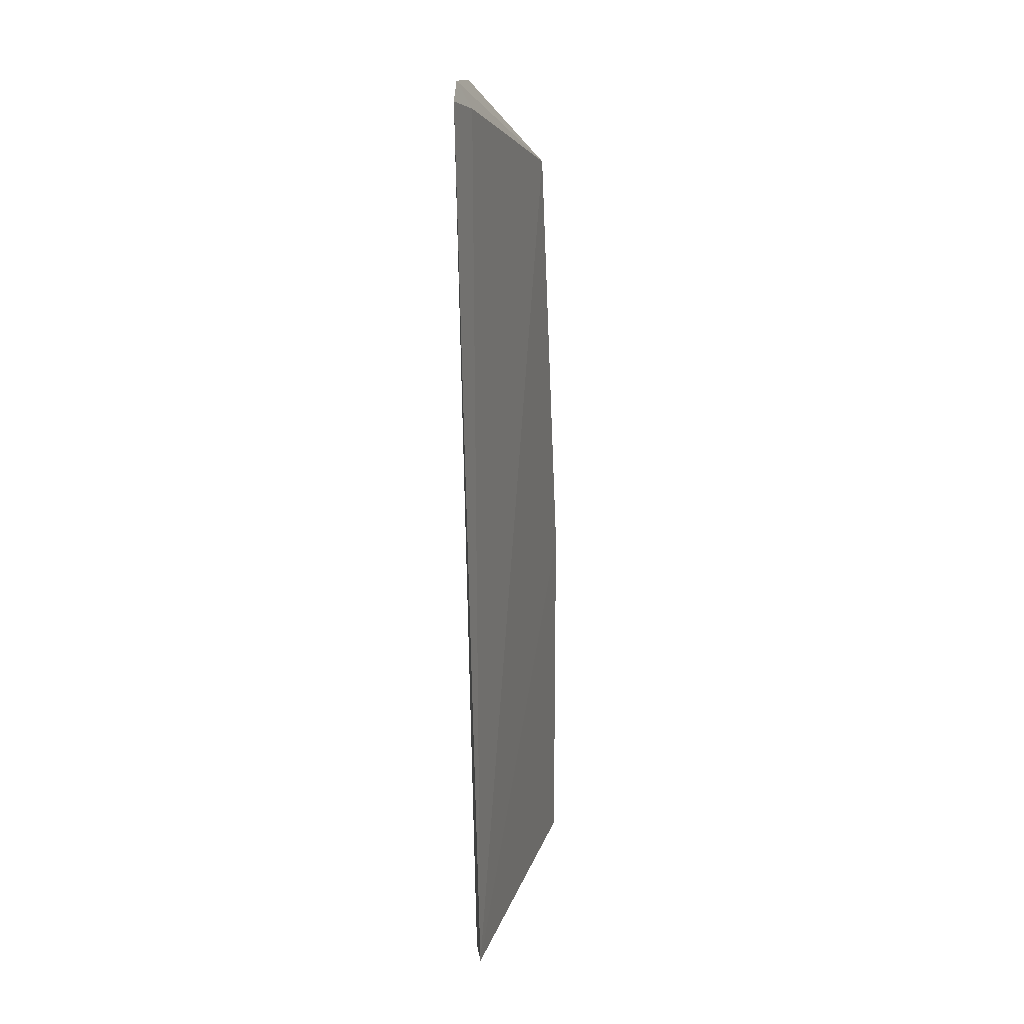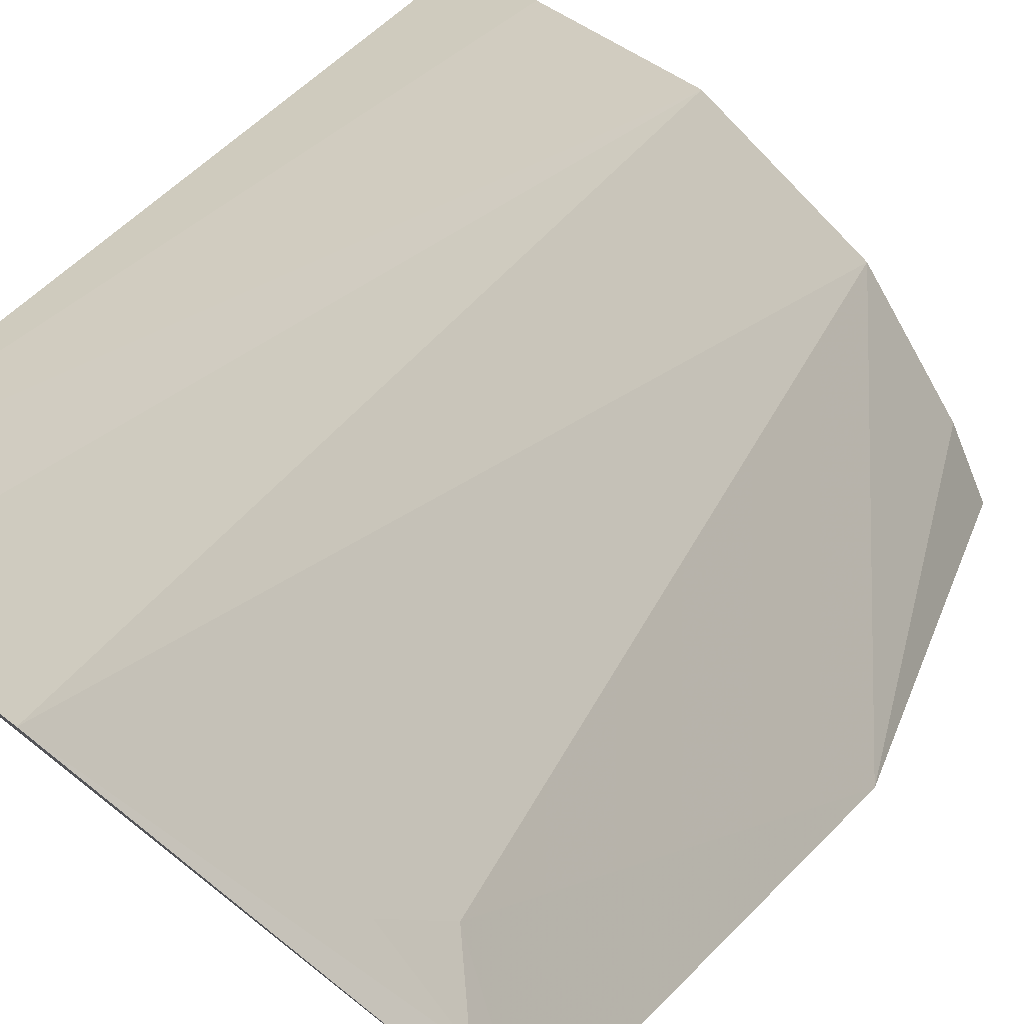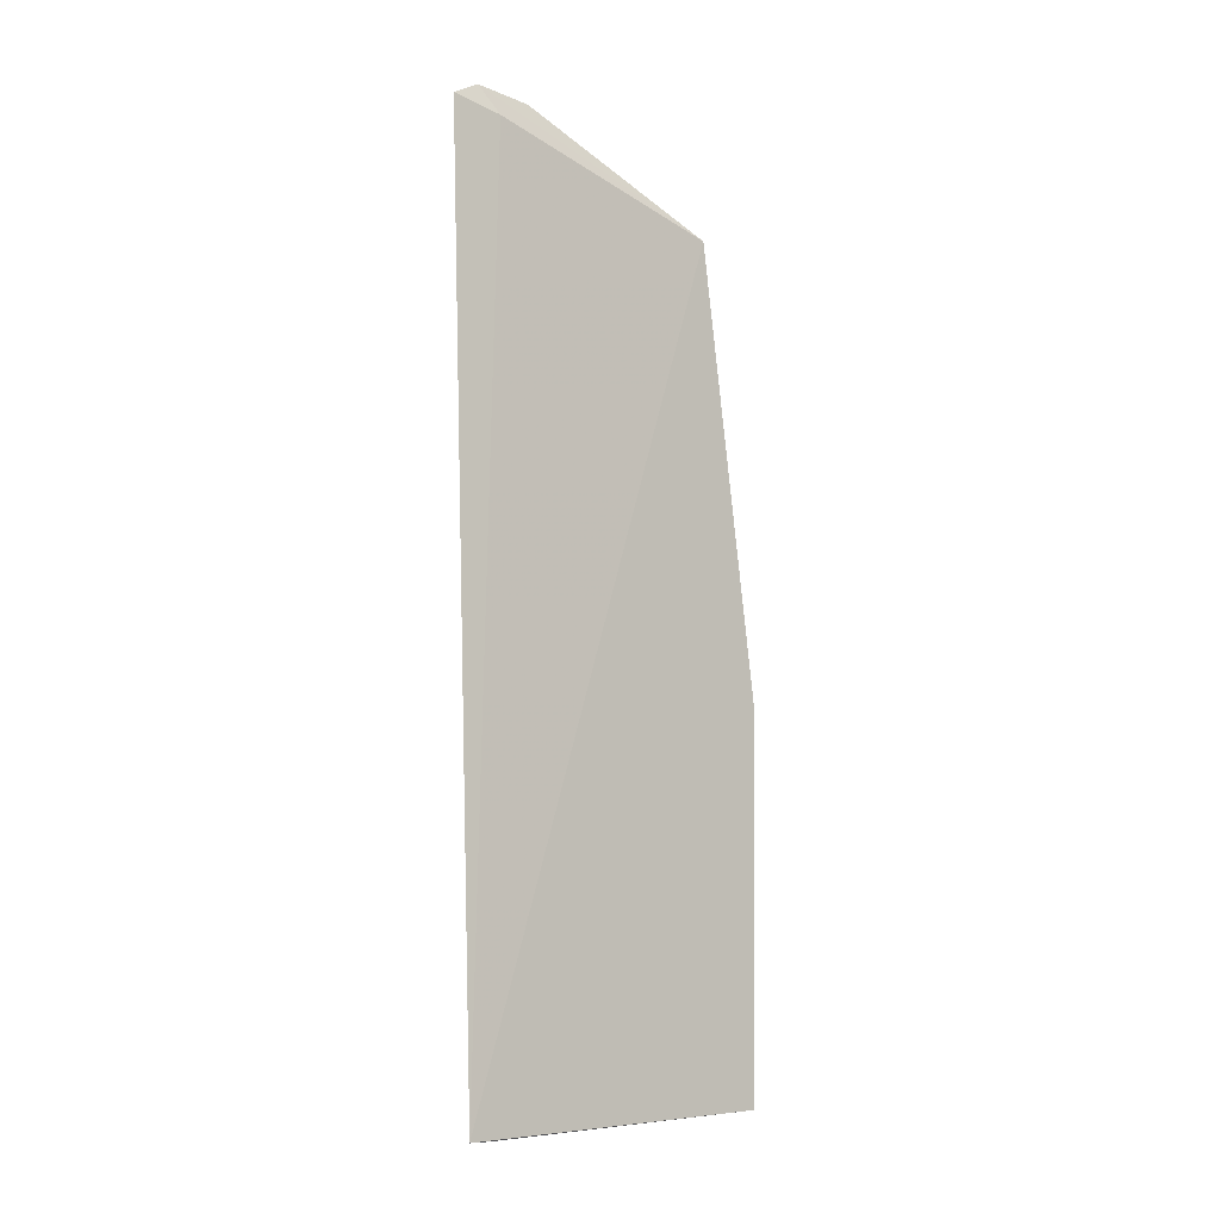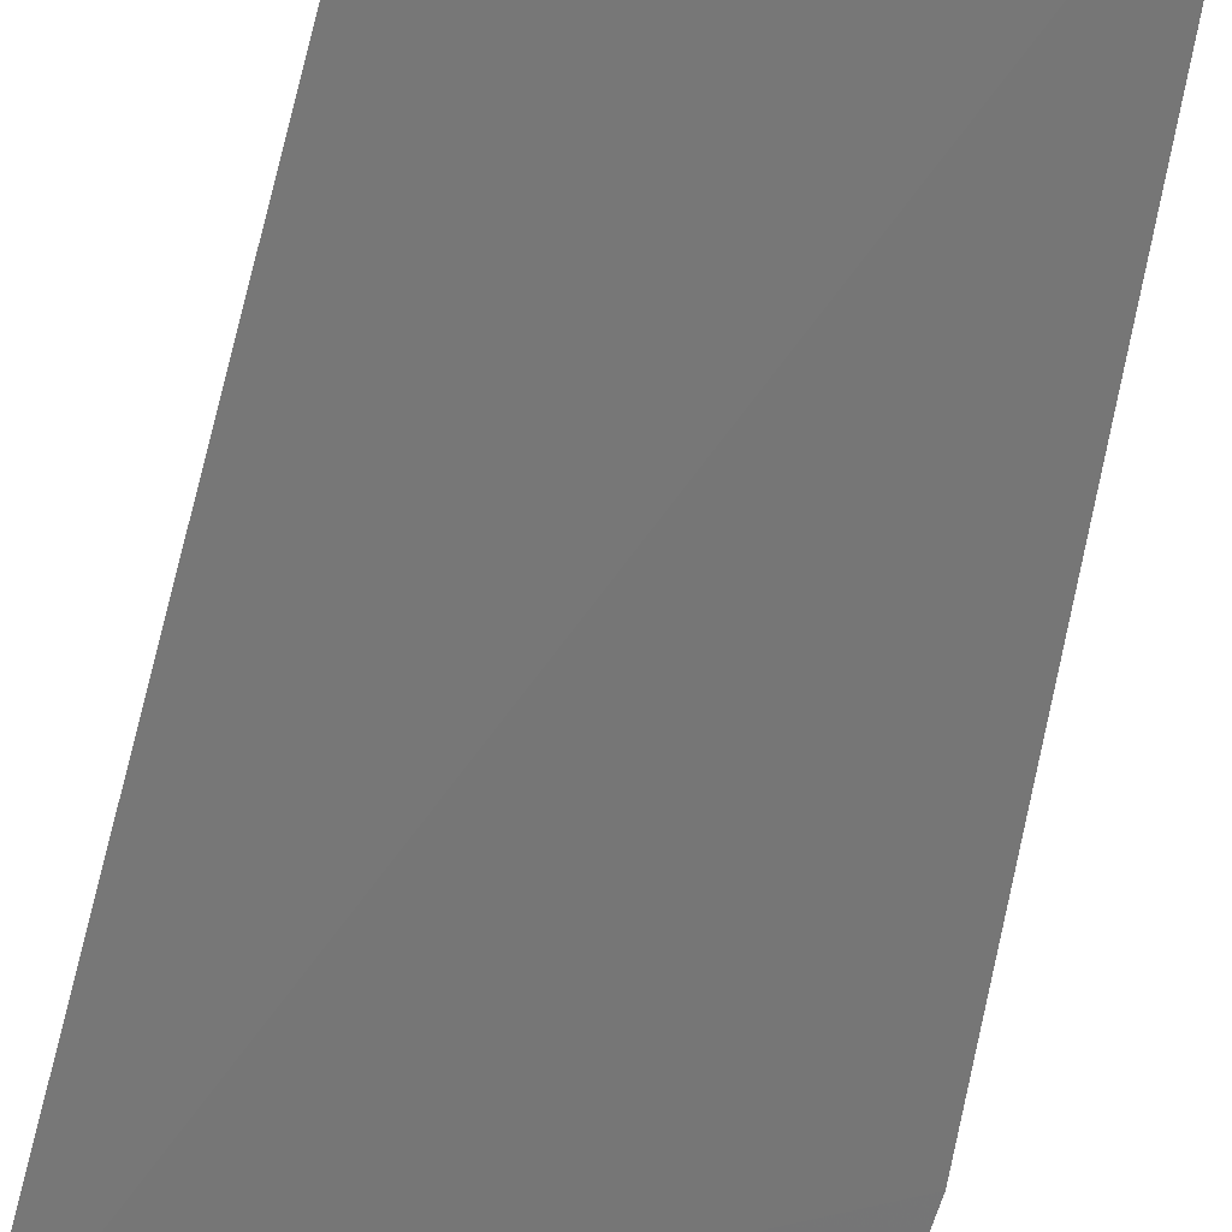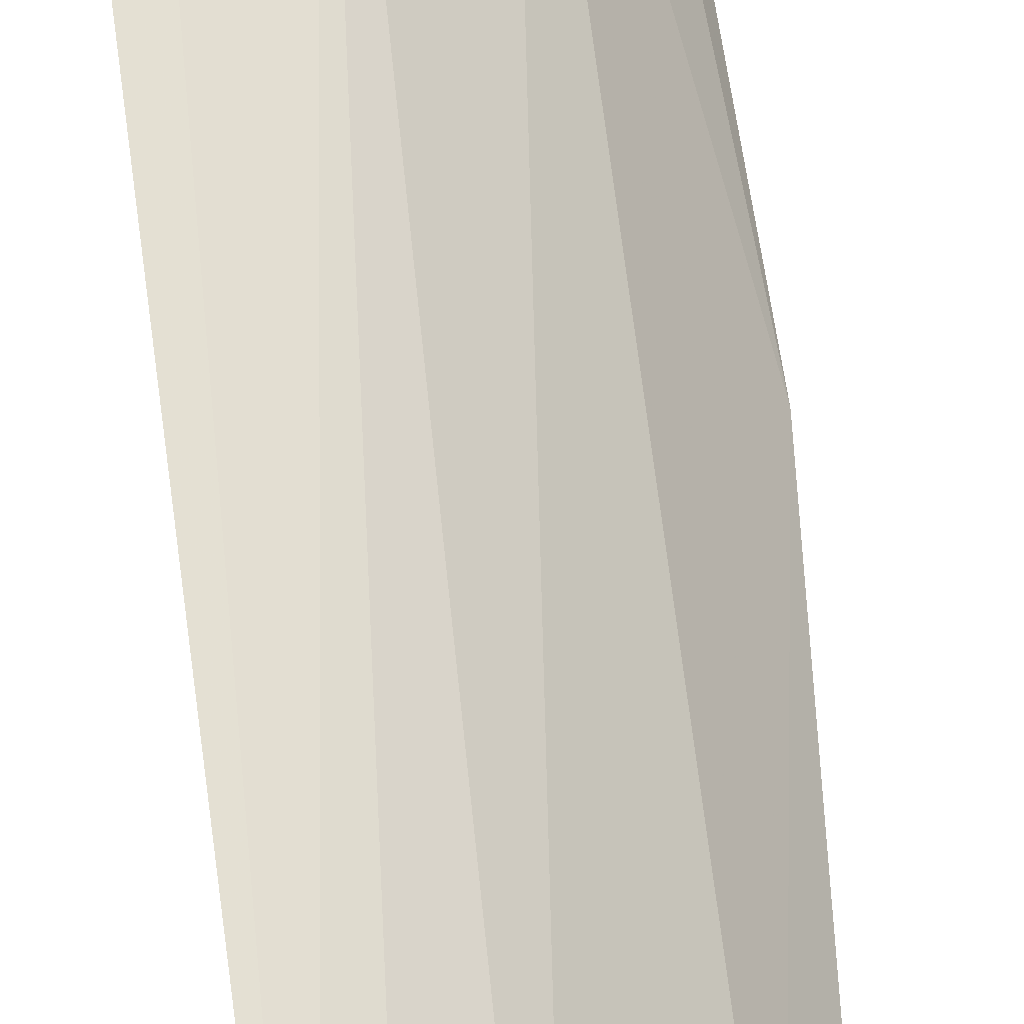
<metadata>
{"format":"obj","ext":"obj","renderer":"f3d","projection":"perspective","resolution":1024,"background":"white","views":[{"elev":18.0,"azim":-118.9,"up":"+Z"},{"elev":16.6,"azim":11.7,"up":"+Y"},{"elev":-5.7,"azim":-83.6,"up":"+Z"},{"elev":-53.2,"azim":-13.6,"up":"+Y"},{"elev":64.7,"azim":-7.6,"up":"+Y"}]}
</metadata>
<code>
v 0.1271 0.08345 0.3104
v 0.14 0.06794 0.006677
v 0.1201 0.1064 0.004728
v 0.05432 0.1599 0.3425
v 0.05343 0.1522 0.006847
v 0.08204 0.1398 0.3471
v 0.1418 0.06705 0.144
v 0.06663 0.1464 0.3385
v 0.06621 0.147 0.005592
v 0.1161 0.1018 0.2944
v 0.1348 0.08085 0.005926
v 0.06426 0.1537 0.3484
v 0.1207 0.09362 0.3104
v 0.09296 0.1334 0.004671
v 0.1101 0.1077 0.3107
f 7 5 2
f 7 1 5
f 8 5 1
f 8 4 5
f 9 3 2
f 9 2 5
f 9 5 4
f 10 3 6
f 10 7 3
f 10 1 7
f 11 7 2
f 11 2 3
f 11 3 7
f 12 4 8
f 12 8 1
f 12 1 6
f 13 6 1
f 13 1 10
f 14 9 4
f 14 4 12
f 14 3 9
f 14 12 6
f 14 6 3
f 15 13 10
f 15 10 6
f 15 6 13

</code>
